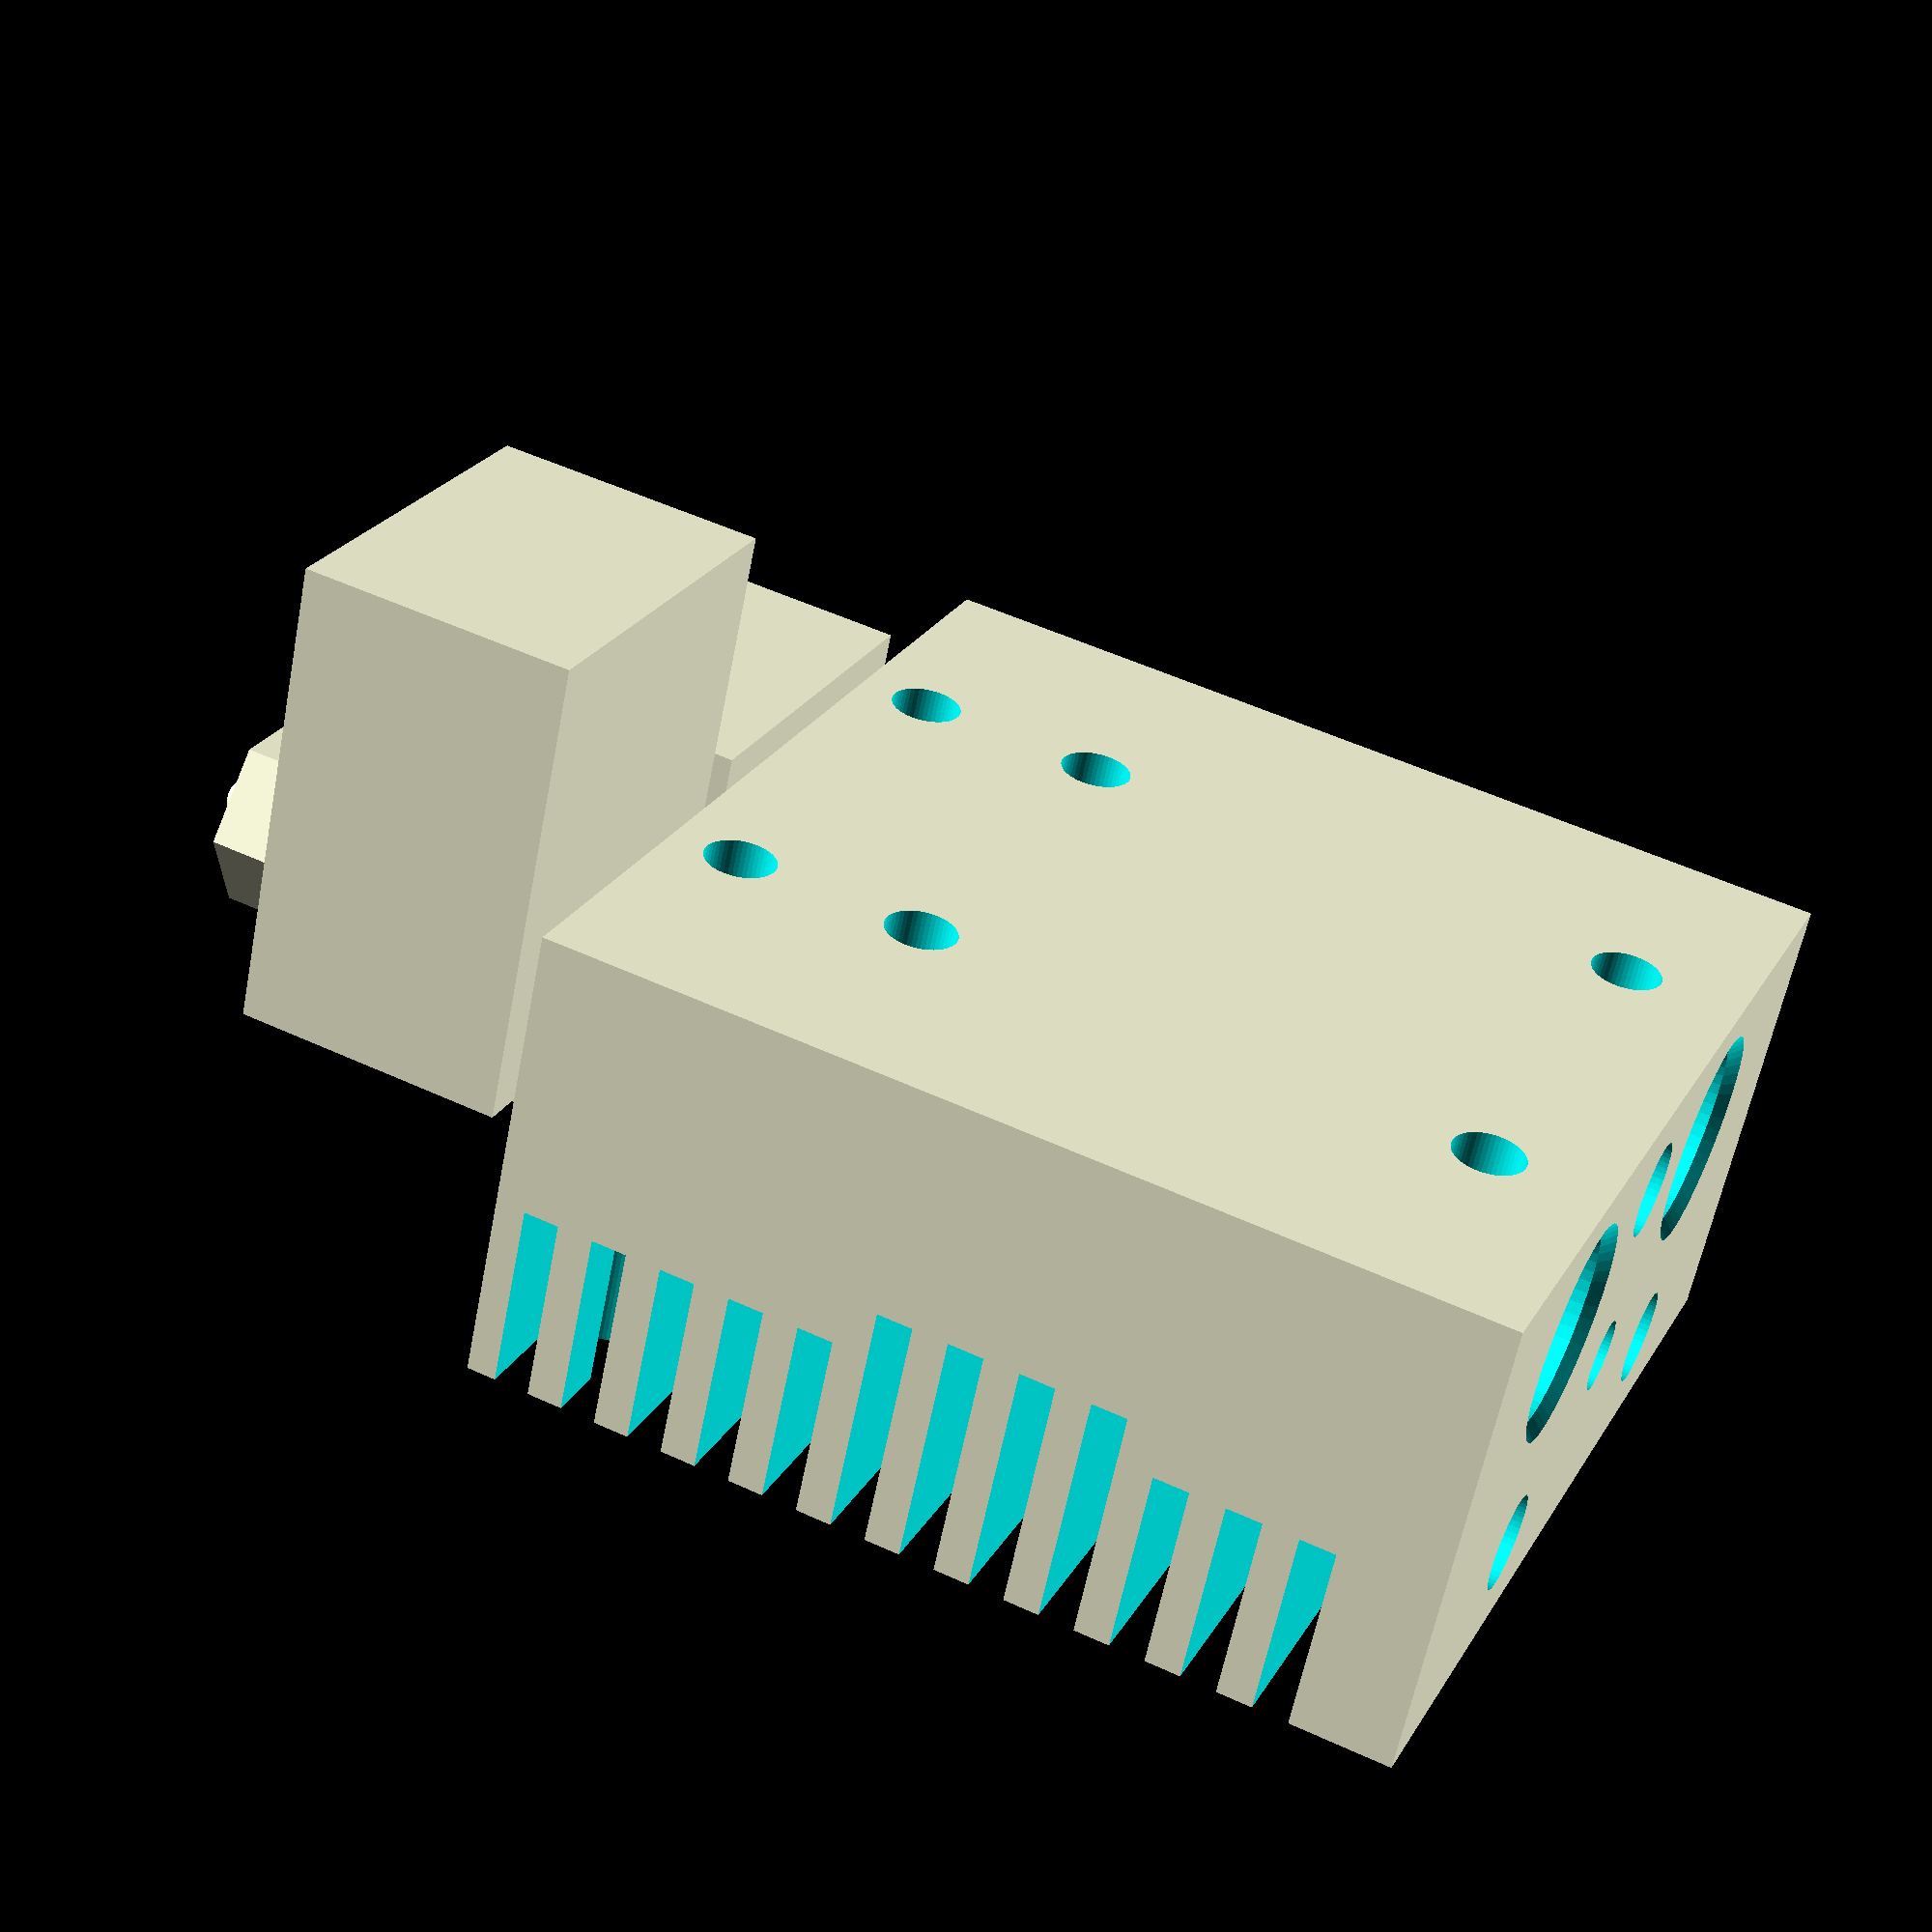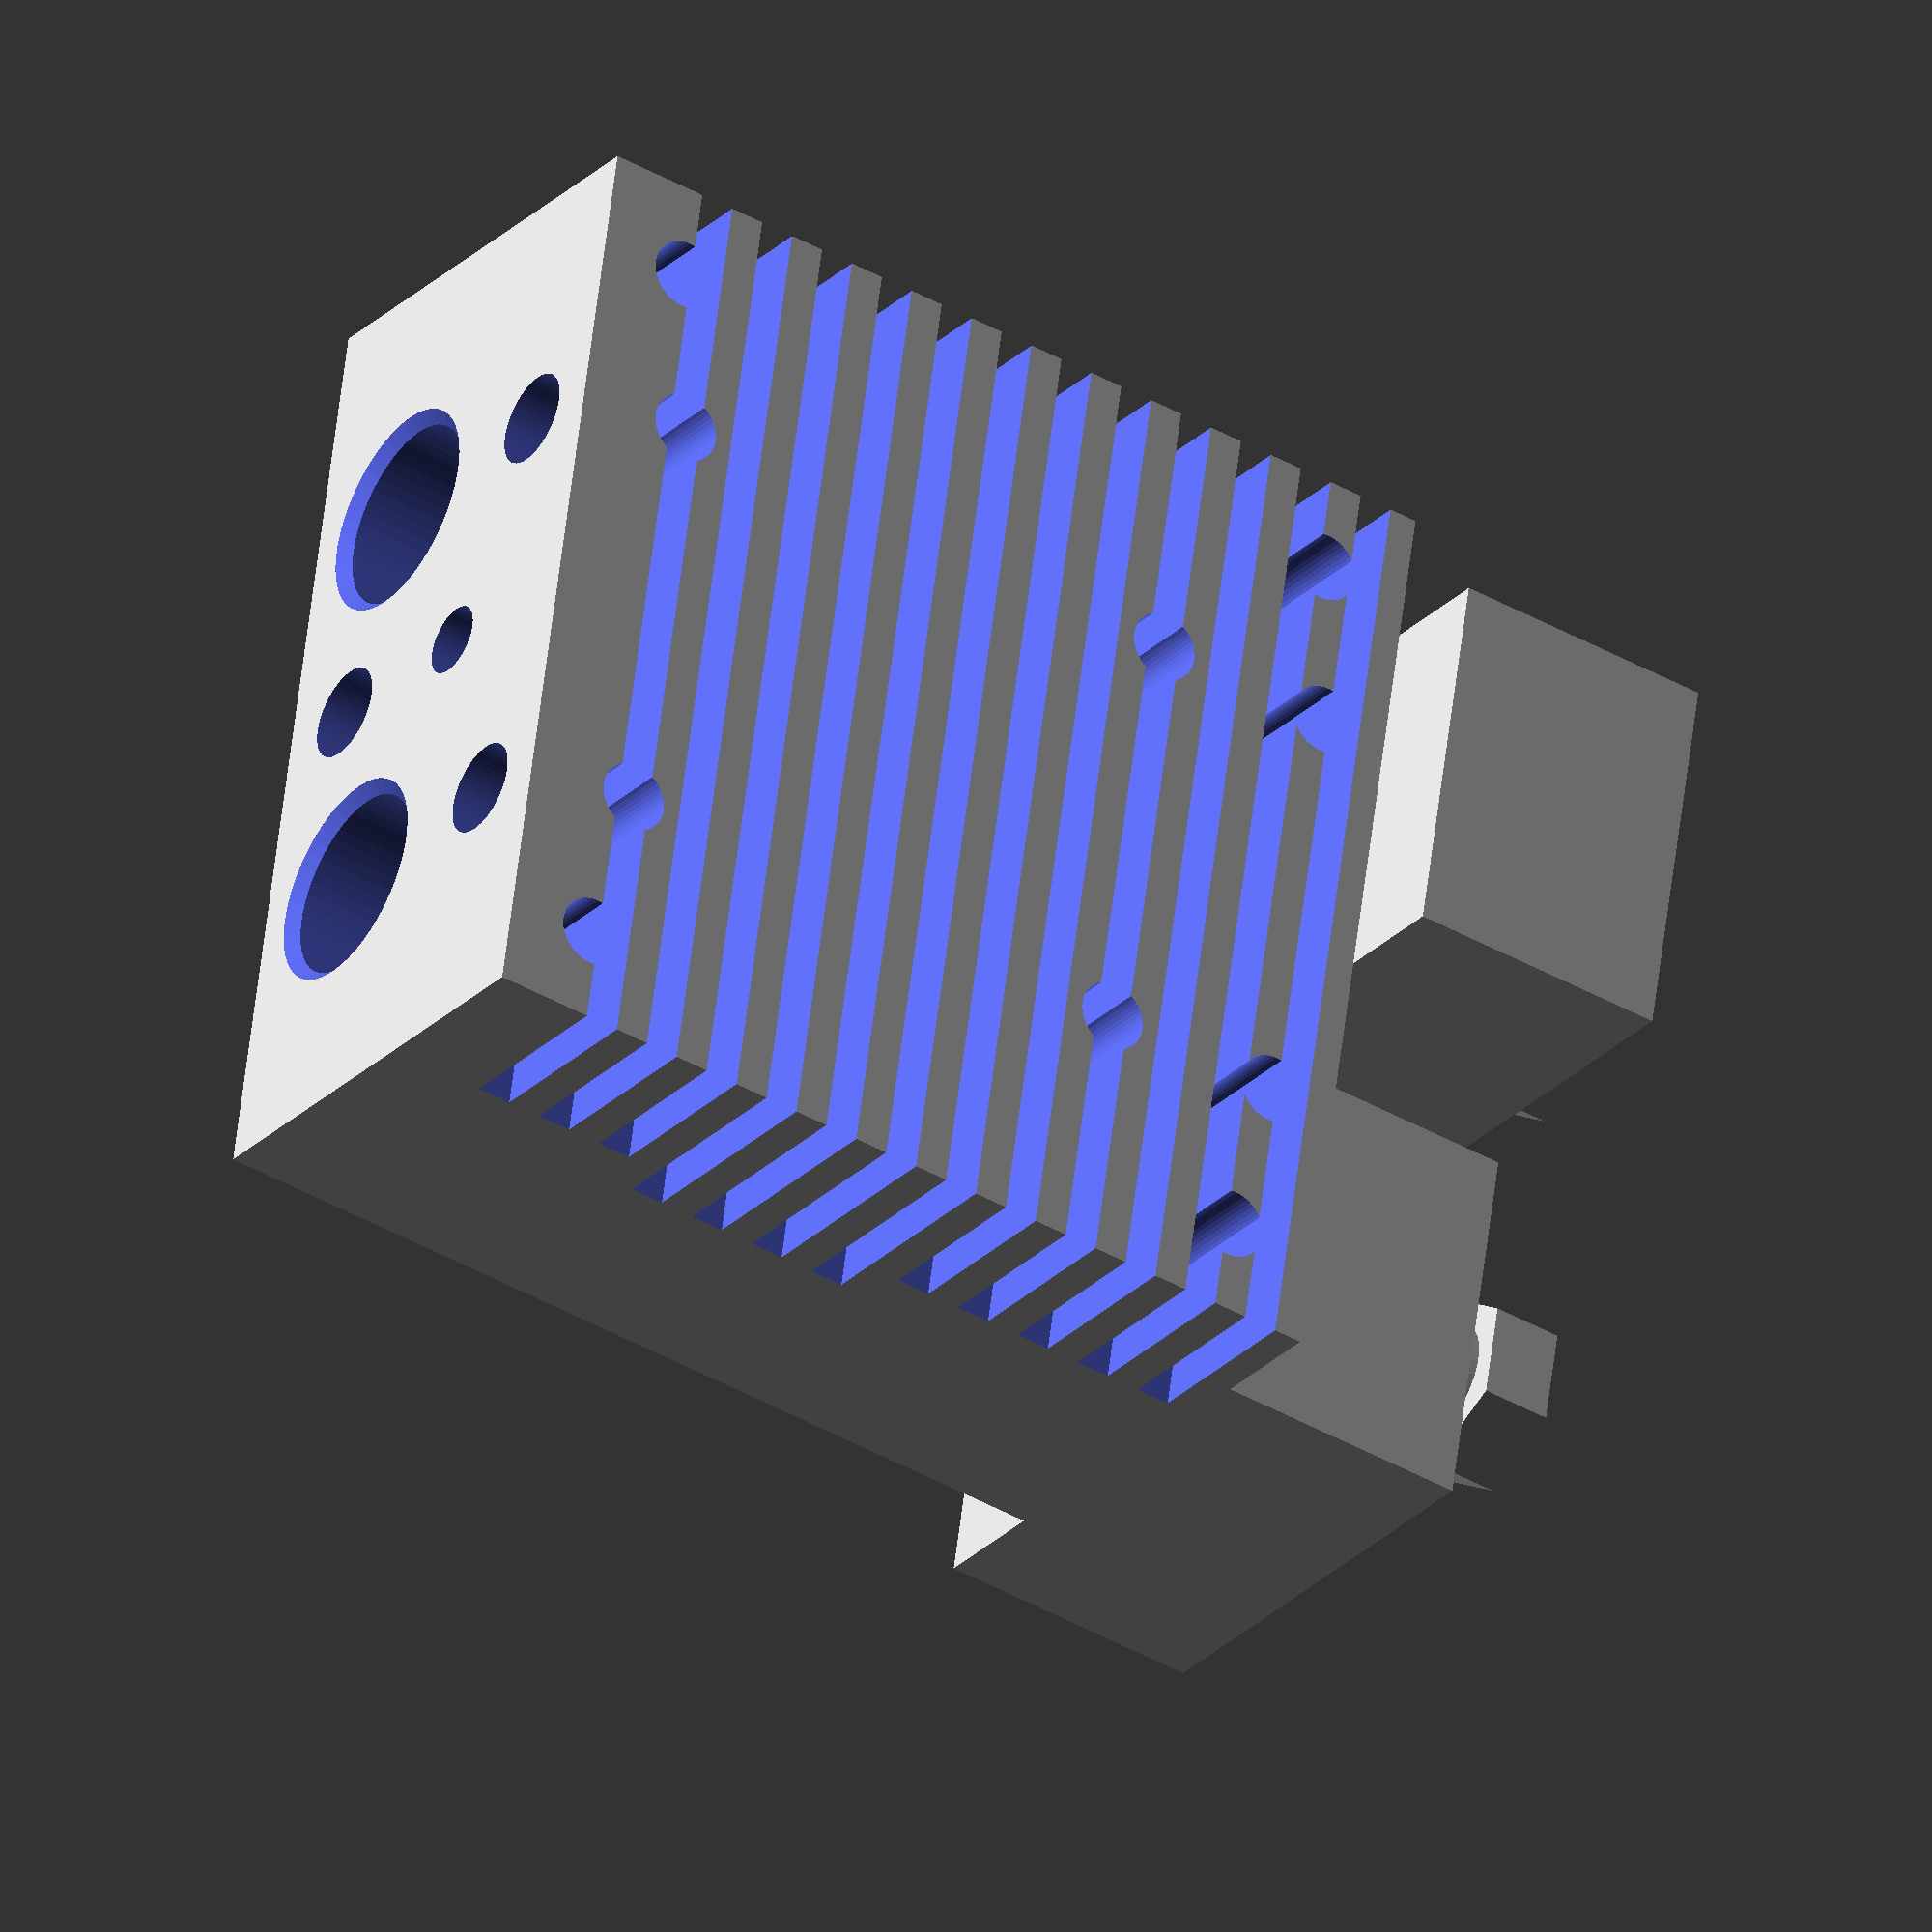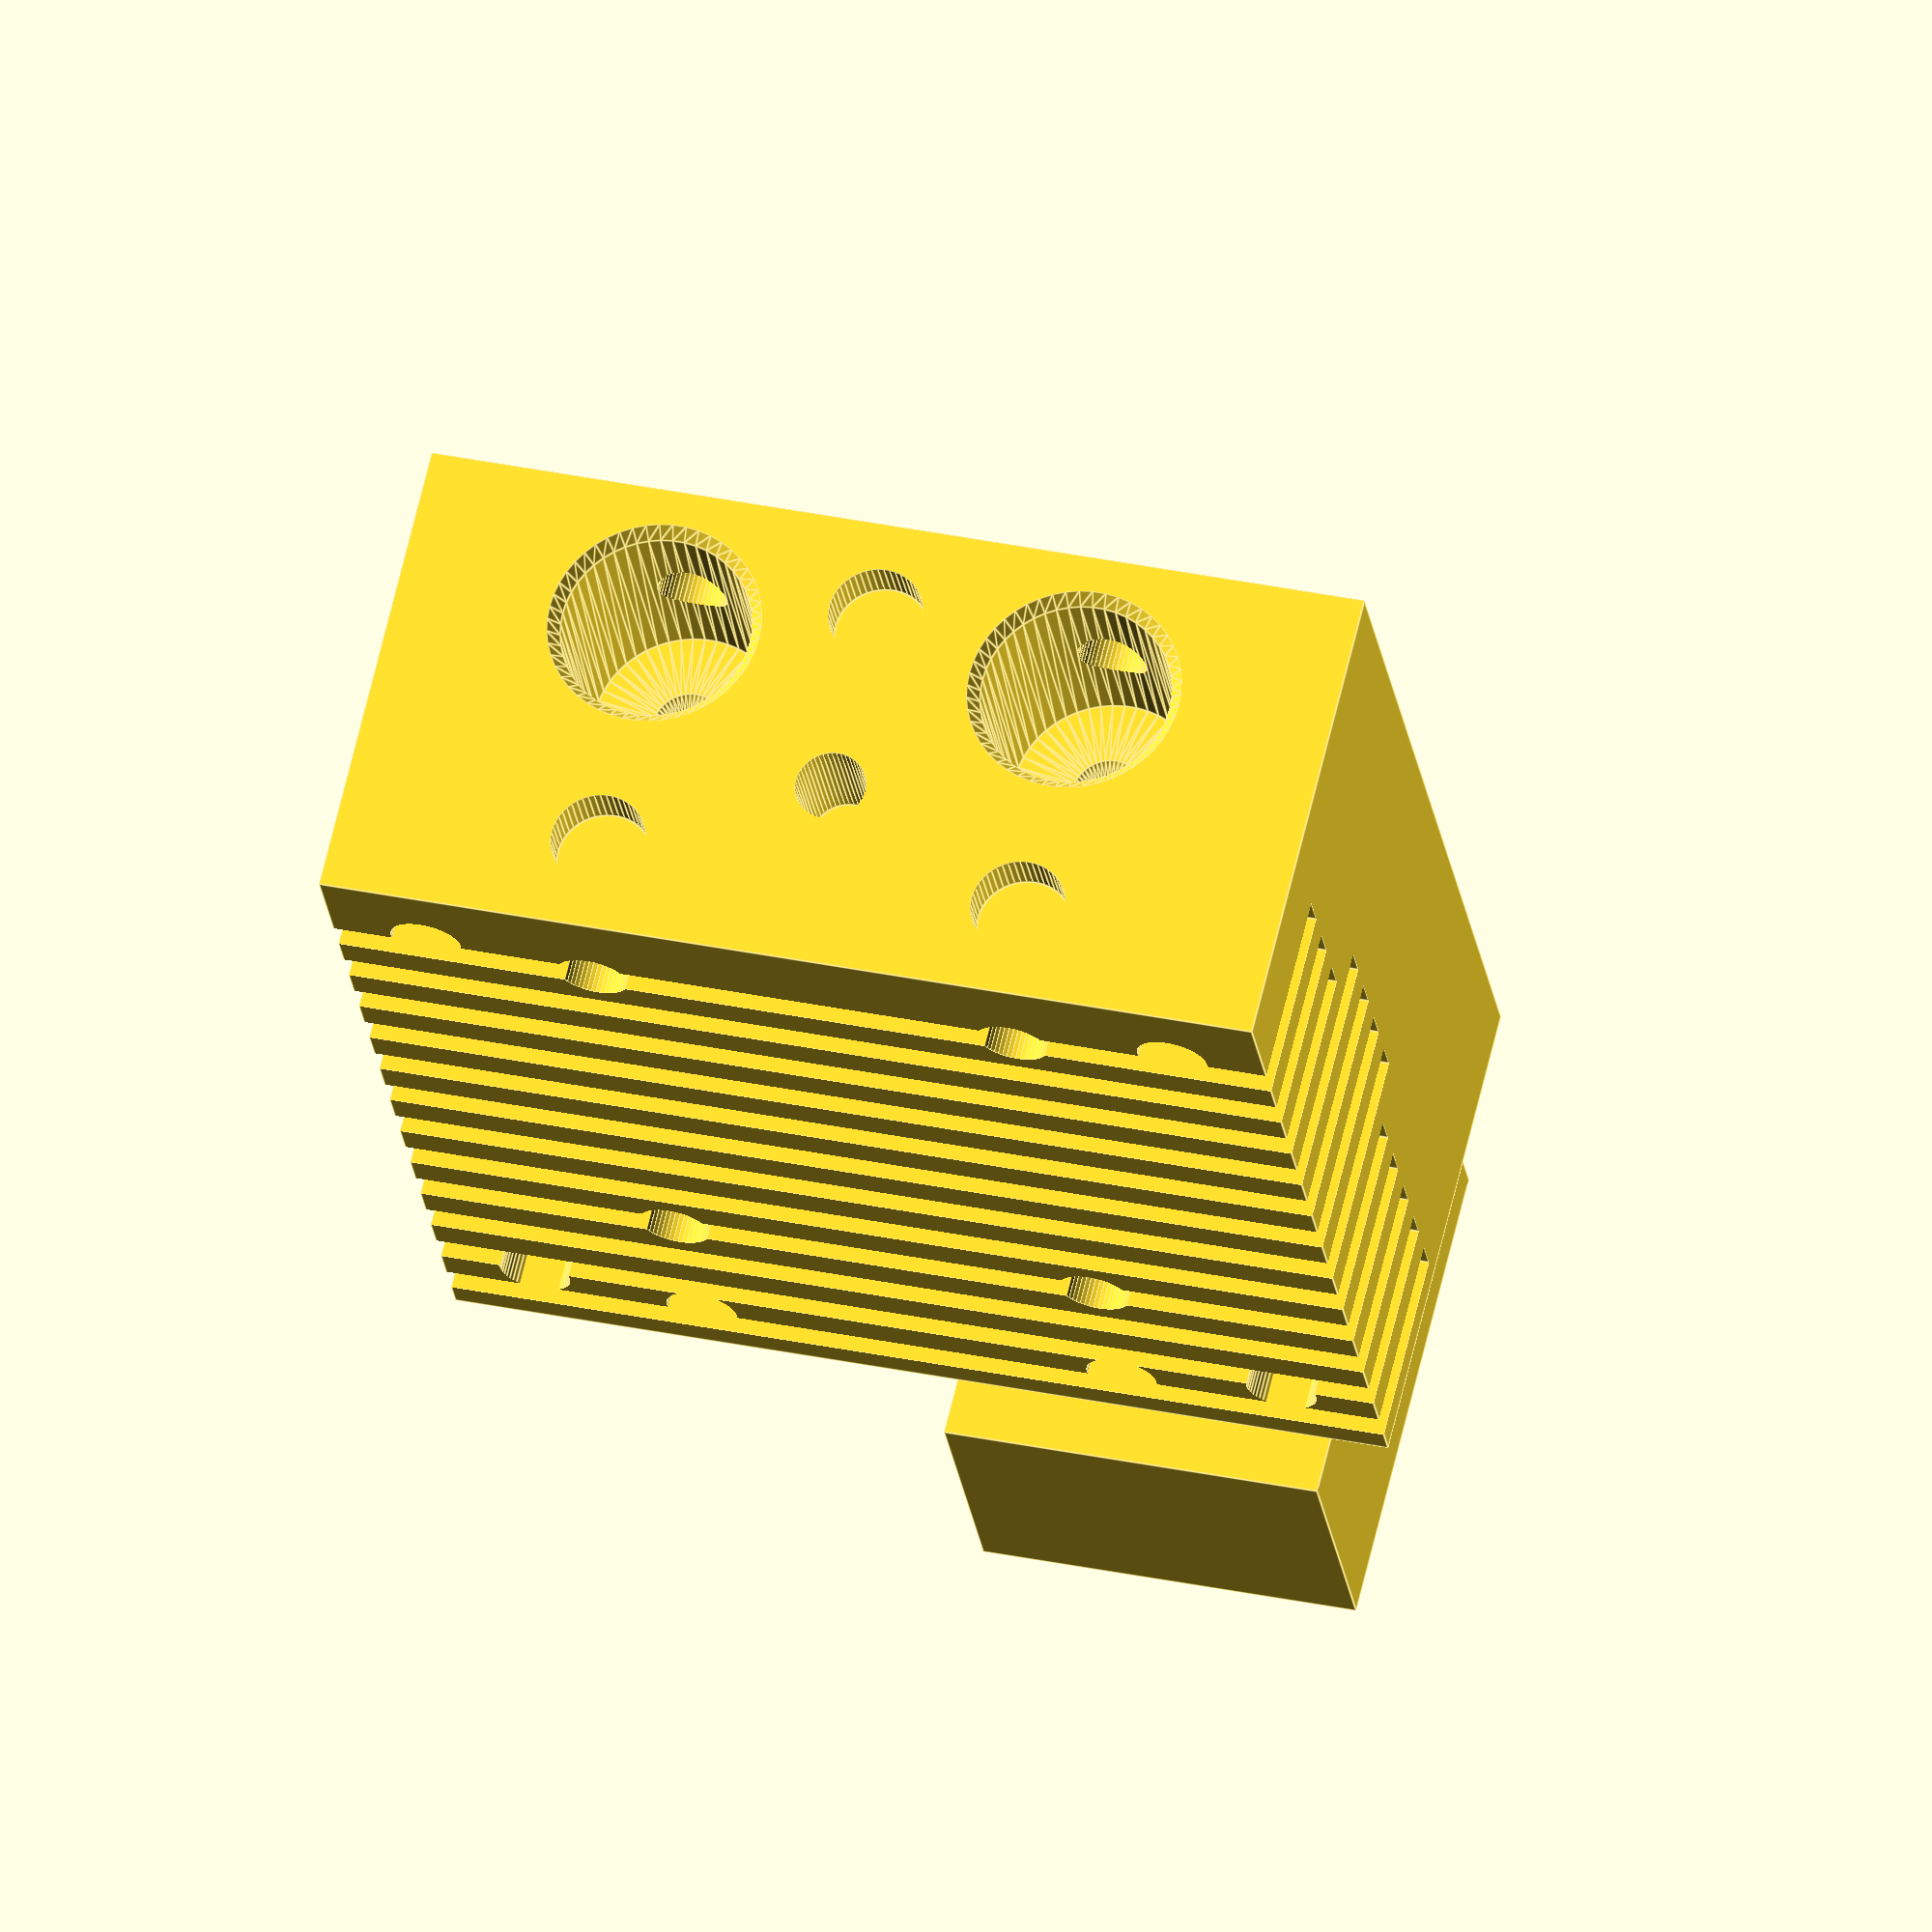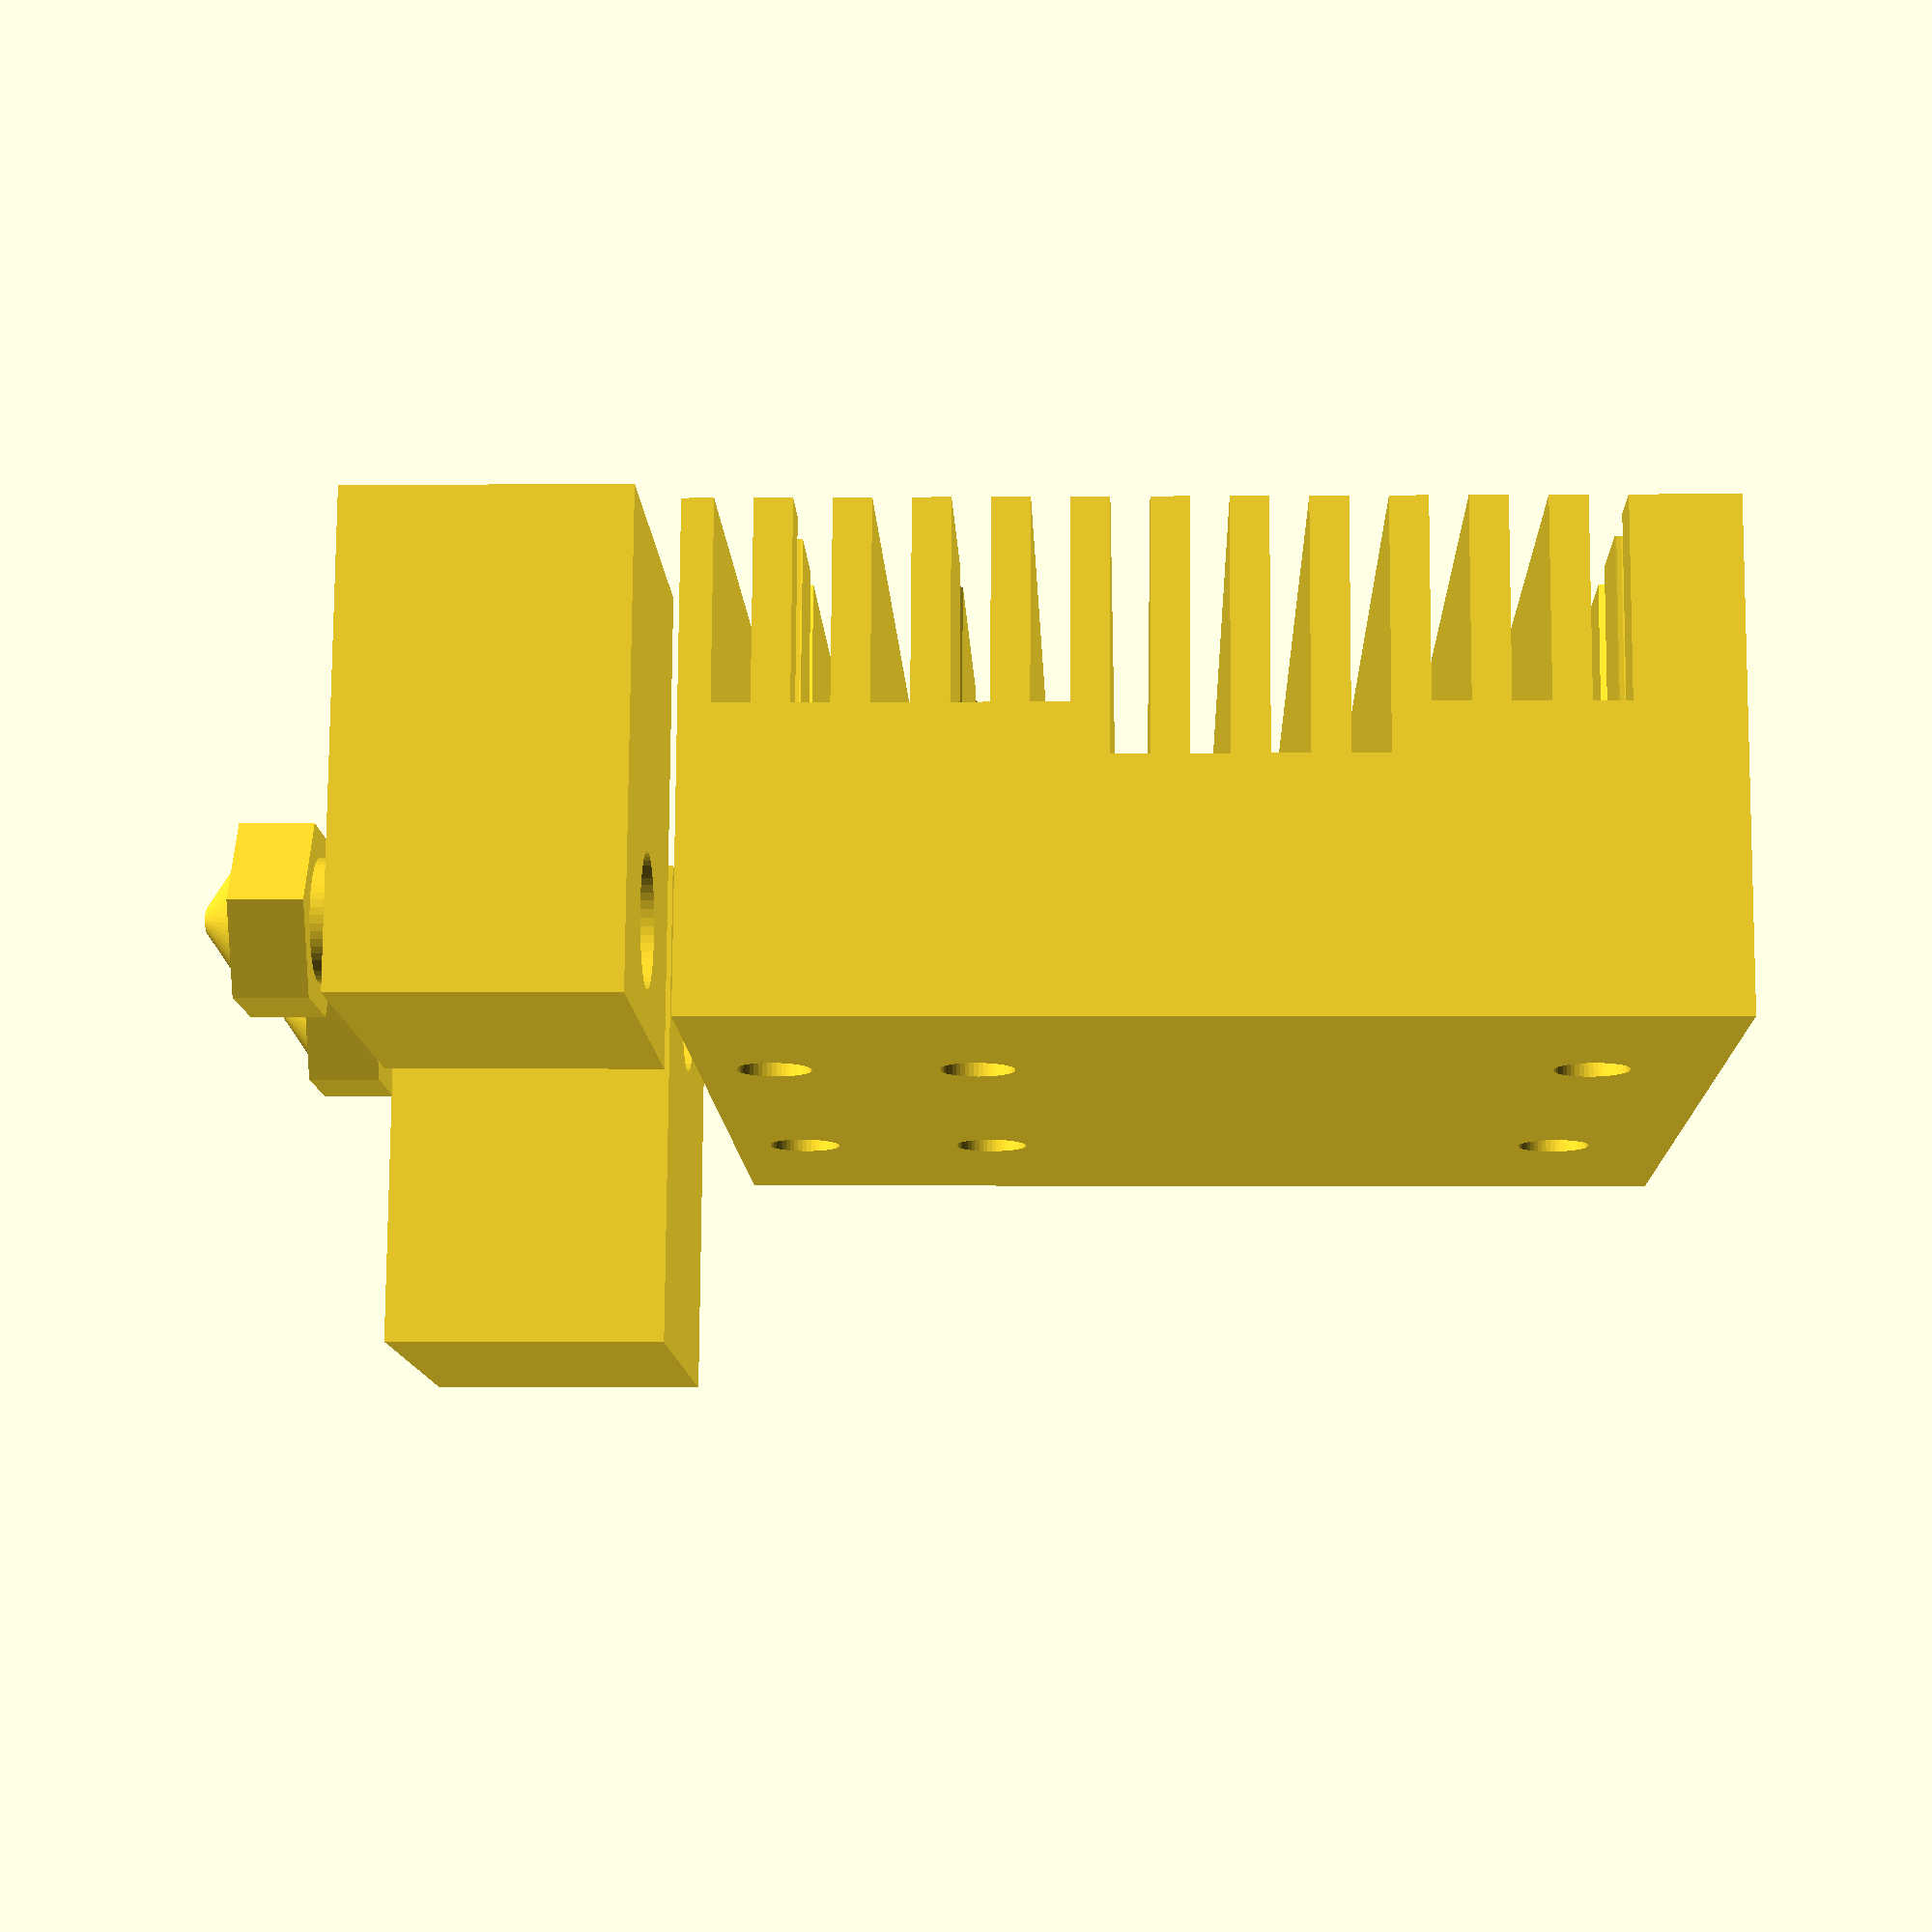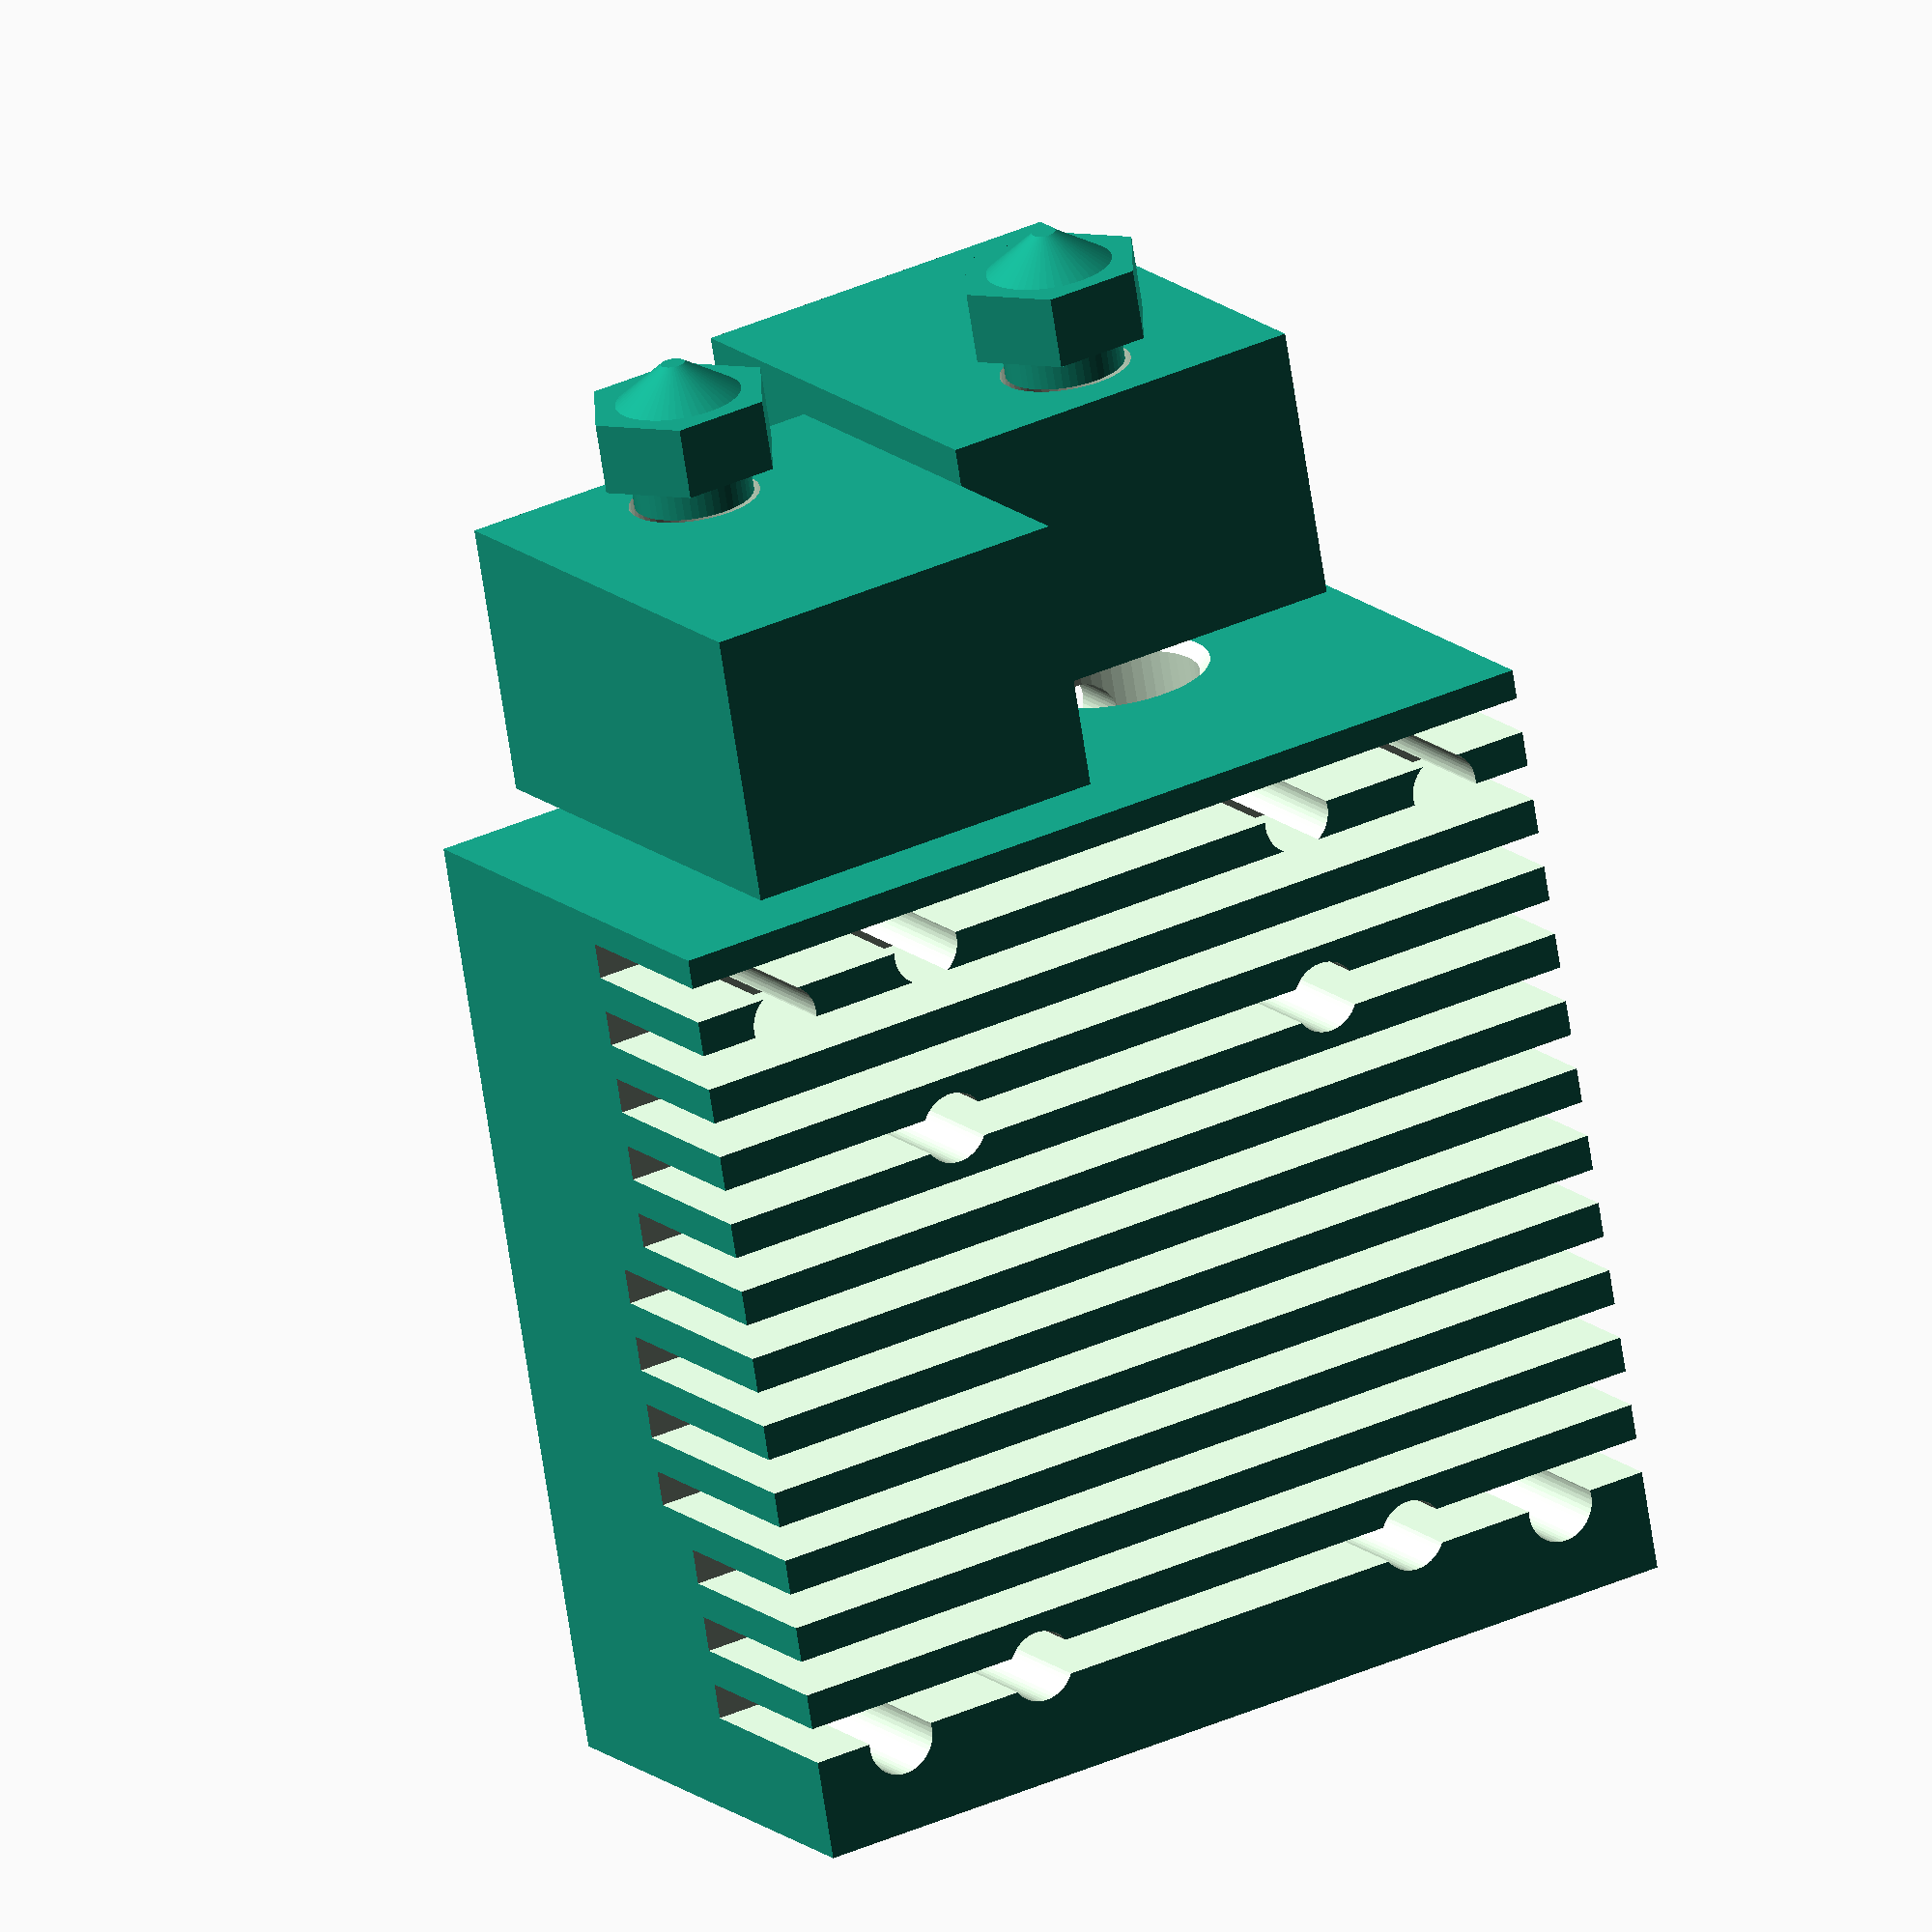
<openscad>
largeur = 40;
hauteur = 40;
epaisseur = 20;
diam_trou_fil = 2;
rayon_trou_fil = diam_trou_fil/2;
entraxe_fil = 18;
y_fil = 6;
facettes = 50;
diam_m5 = 5;
diam_tube_8 = 8;
rayon_tube_8 = diam_tube_8/2;
profondeur_tube = 10;
z_axe_serrage = hauteur - 5;

profondeur_trou_buse = 14;
diametre_trou_buse = 7;
rayon_trou_buse = diametre_trou_buse/2;

diam_pions_centrage = 4;
chanfrein = .5;

profondeur_ailette_1 = 8;
profondeur_ailette_2 = 10;

diam_attache = 3;

difference()
{
    
    //Passage des tubes
    cube([largeur,epaisseur,hauteur]);
    translate([(largeur-entraxe_fil)/2,y_fil,0])
        extrusion_1();
    translate([(largeur-entraxe_fil)/2+entraxe_fil,y_fil,0])
        extrusion_1();
    //serrage des tubes
    
    translate([(largeur-entraxe_fil)/2,-0.01,z_axe_serrage ])
        rotate([-90,0,0])
            cylinder(h=rayon_tube_8+0.02,d=3,$fn=facettes);
    translate([(largeur-entraxe_fil)/2+entraxe_fil,-0.01,z_axe_serrage ])
        rotate([-90,0,0])
            cylinder(h=rayon_tube_8+0.02,d=3,$fn=facettes);
    
    translate([(largeur-entraxe_fil)/2,-0.01,z_axe_serrage ])
        rotate([-90,0,0])
            cylinder(h=epaisseur+0.02,d=3,$fn=facettes);
    translate([(largeur-entraxe_fil)/2+entraxe_fil,-0.01,z_axe_serrage ])
        rotate([-90,0,0])
            cylinder(h=epaisseur+0.02,d=3,$fn=facettes);
            
    // ailettes
    for ( i = [0 : 4] )
    {
        translate([-0.01,12,1.25+3*i])
            cube([largeur+0.02,profondeur_ailette_1+.01,1.5]);
    }
    for ( i = [0 : 3] )
    {
        translate([-0.01,10,16.25+3*i])
            cube([largeur+0.02,profondeur_ailette_2+.01,1.5]);
    }
    for ( i = [0 : 2] )
    {
        translate([-0.01,12,28.25+3*i])
            cube([largeur+0.02,profondeur_ailette_1+.01,1.5]);
    }
 
    // centrage
    translate([largeur/2,y_fil-2,38])
    cylinder(h=2.01,d=diam_pions_centrage,$fn=facettes);
    translate([largeur/2+entraxe_fil/2,epaisseur-(y_fil-2),38])
    cylinder(h=2.01,d=diam_pions_centrage,$fn=facettes);
    translate([largeur/2-entraxe_fil/2,epaisseur-(y_fil-2),38])
    cylinder(h=2.01,d=diam_pions_centrage,$fn=facettes);
    
    // attache
    translate([largeur/2,y_fil*2,35])
    cylinder(h=5.01,d=diam_attache,$fn=facettes);
    
    //Serrage buses
    translate([(largeur-entraxe_fil)/2,-0.01,11])
        rotate([-90,0,0])
            cylinder(h=epaisseur+0.02,d=3,$fn=facettes);
    translate([(largeur-entraxe_fil)/2,-0.01,3])
        rotate([-90,0,0])
            cylinder(h=epaisseur+0.02,d=3,$fn=facettes);
    translate([(largeur-entraxe_fil)/2+entraxe_fil,-0.01,11])
        rotate([-90,0,0])
            cylinder(h=epaisseur+0.02,d=3,$fn=facettes);
    translate([(largeur-entraxe_fil)/2+entraxe_fil,-0.01,3])
        rotate([-90,0,0])
            cylinder(h=epaisseur+0.02,d=3,$fn=facettes);

    //attache ventilateur
    translate([(y_fil-2),8,(y_fil-2)])
        rotate([-90,0,0])
            cylinder(h=20,d=diam_attache,$fn=facettes);
    translate([(y_fil-2),8,hauteur-(y_fil-2)])
        rotate([-90,0,0])
            cylinder(h=20,d=diam_attache,$fn=facettes);
    translate([largeur-(y_fil-2),8,(y_fil-2)])
        rotate([-90,0,0])
            cylinder(h=20,d=diam_attache,$fn=facettes);
    translate([largeur-(y_fil-2),8,hauteur-(y_fil-2)])
        rotate([-90,0,0])
            cylinder(h=20,d=diam_attache,$fn=facettes);

}

// heater bloc
translate([20-9-8,y_fil-4.5,-11.5-2.1])
{
heater();
     translate([8,4.5,-1.5])
    buse();
}

translate([20+9+8,y_fil+4.5,-11.5-2.1])
rotate([0,0,180])
{
    heater();
    translate([8,4.5,-1.5])
    buse();
}


module heater()
{
     difference()
    {
cube([16,20,11.5]);
translate([8,4.5,-0.01])
cylinder(h=11.52,d=5.5,$fn=facettes);
}
}
module buse()
{
cylinder(h=1.5,d=5,$fn=facettes);
    translate([0,0,-4.5])
cylinder(h=2,r1=.5,r2=3.35,$fn=facettes);
    translate([0,0,-3])
   linear_extrude(height =3) 
    polygon( points=
        [[-4,0],//0
    [-2,3.5],
    [2,3.5],
    [4,0],
    [2,-3.5],
    [-2,-3.5]
    ]);
    
}
module extrusion_1()
 {
     rotate_extrude($fn=facettes) 
        polygon( points=
        [[0,hauteur+1],//0
        [rayon_tube_8+chanfrein,hauteur+1],//1
        [rayon_tube_8+chanfrein,hauteur],//2
        [rayon_tube_8,hauteur-chanfrein],//3
        [rayon_tube_8,hauteur-profondeur_tube],//4
        [rayon_trou_fil+chanfrein,hauteur-profondeur_tube],//5
        [rayon_trou_fil,hauteur-profondeur_tube-chanfrein],//6
        [rayon_trou_fil,profondeur_trou_buse+chanfrein],//7
        [rayon_trou_fil,profondeur_trou_buse], //8
        [rayon_trou_buse,profondeur_trou_buse],//9
        [rayon_trou_buse,chanfrein],//10
        [rayon_trou_buse+chanfrein,0], //11
        [rayon_trou_buse+chanfrein,-1],//12
        [0,-1]//13
        ]);
 }


</openscad>
<views>
elev=127.3 azim=25.5 roll=243.6 proj=p view=solid
elev=221.5 azim=282.1 roll=124.6 proj=o view=solid
elev=205.7 azim=13.6 roll=171.9 proj=o view=edges
elev=1.0 azim=10.6 roll=272.0 proj=p view=solid
elev=249.4 azim=30.7 roll=351.4 proj=o view=wireframe
</views>
